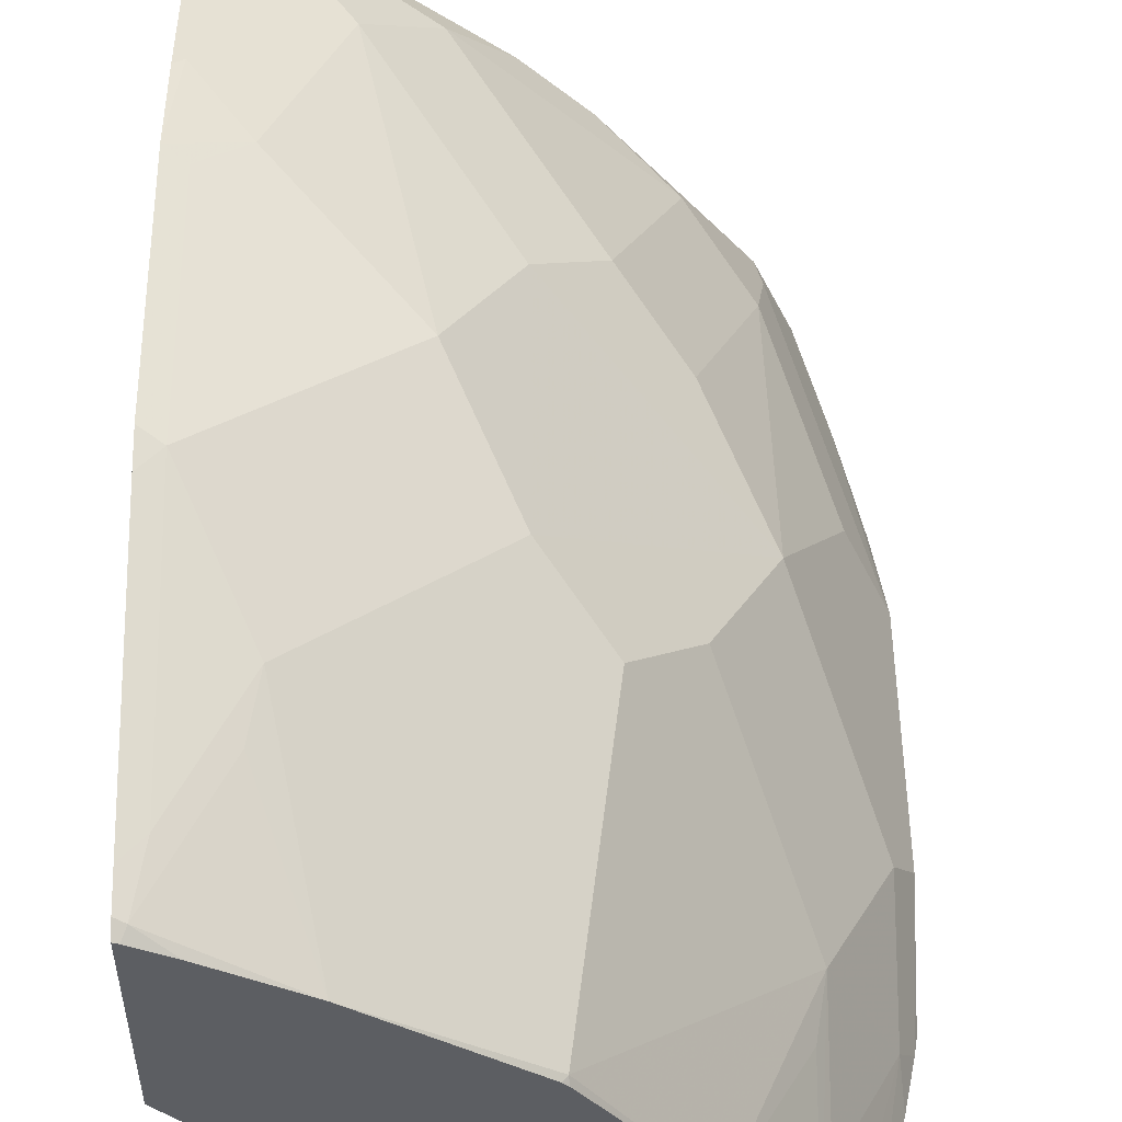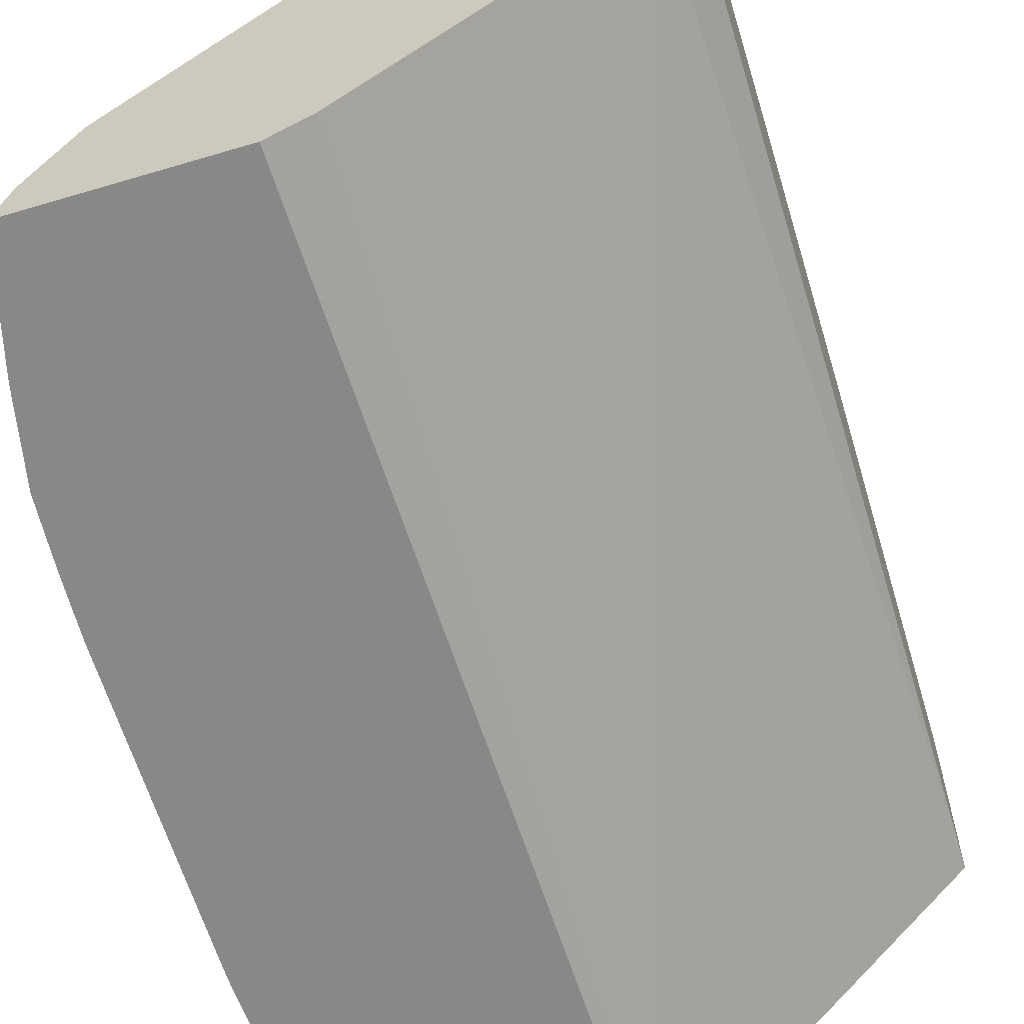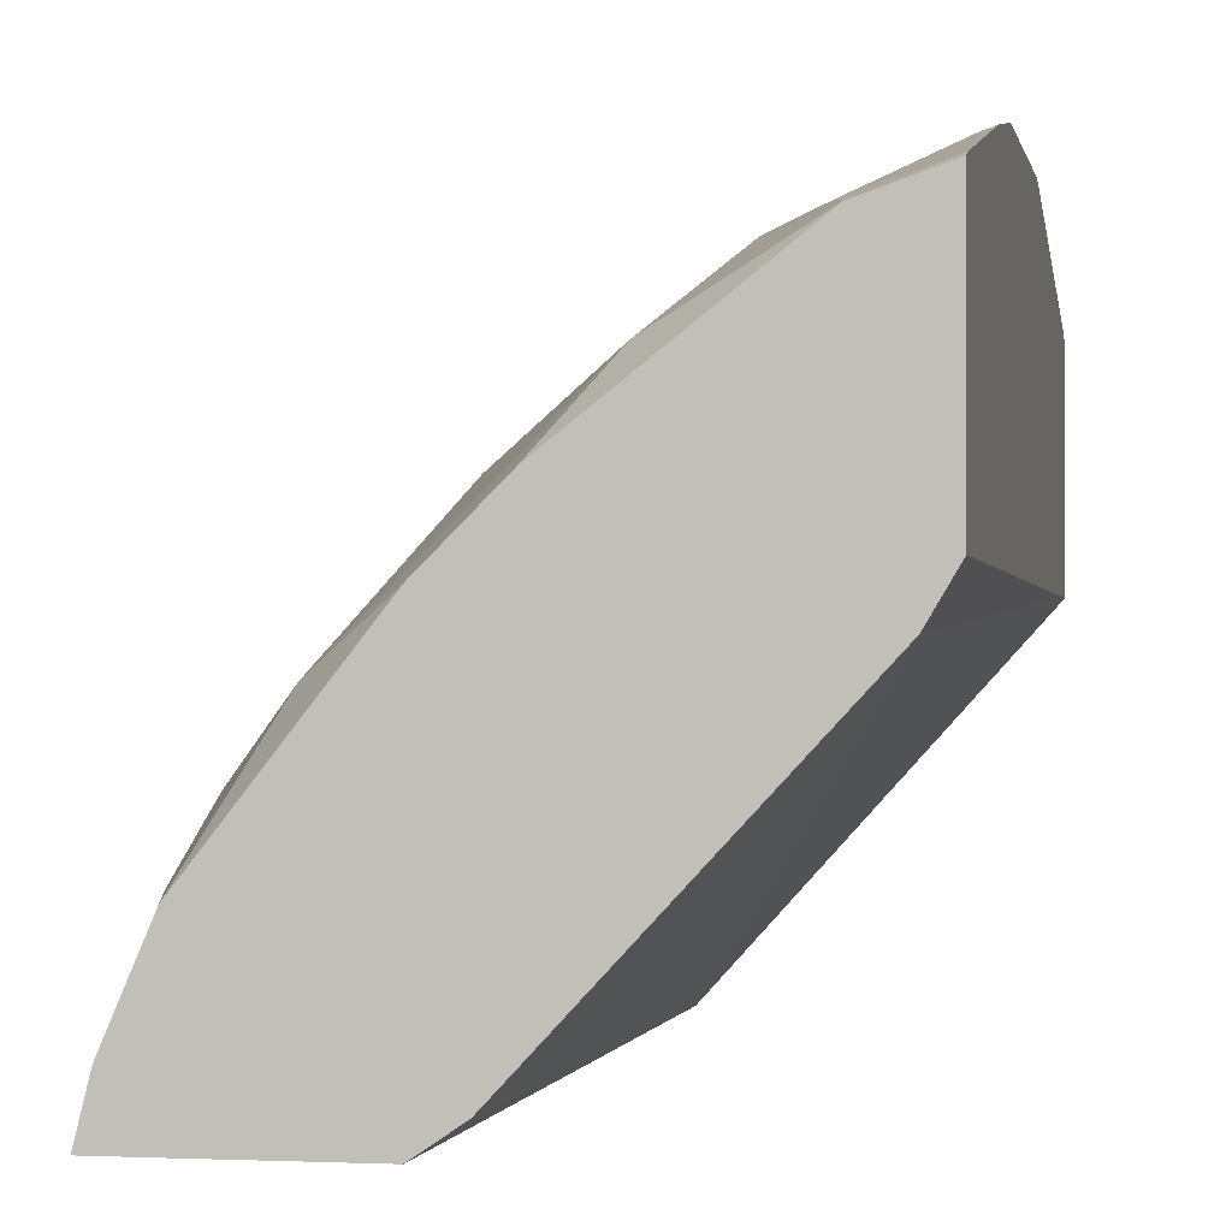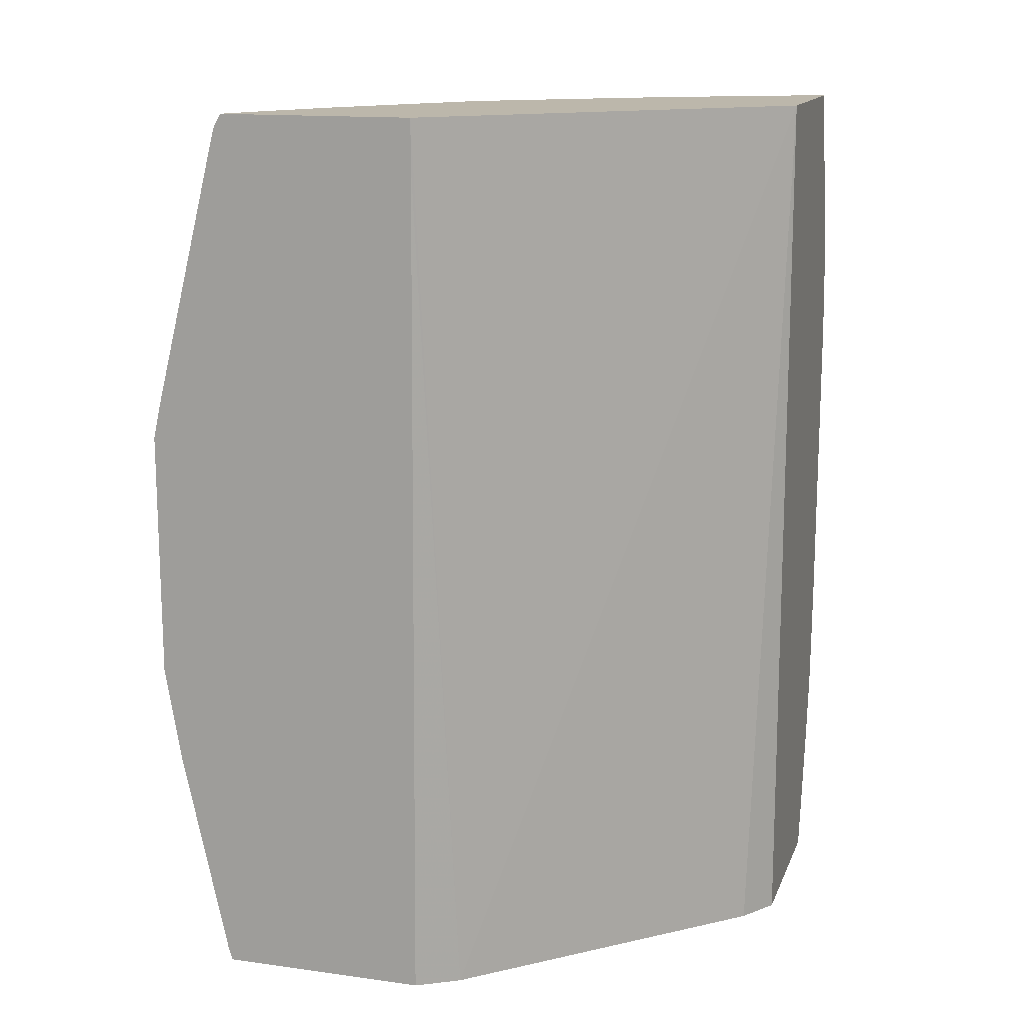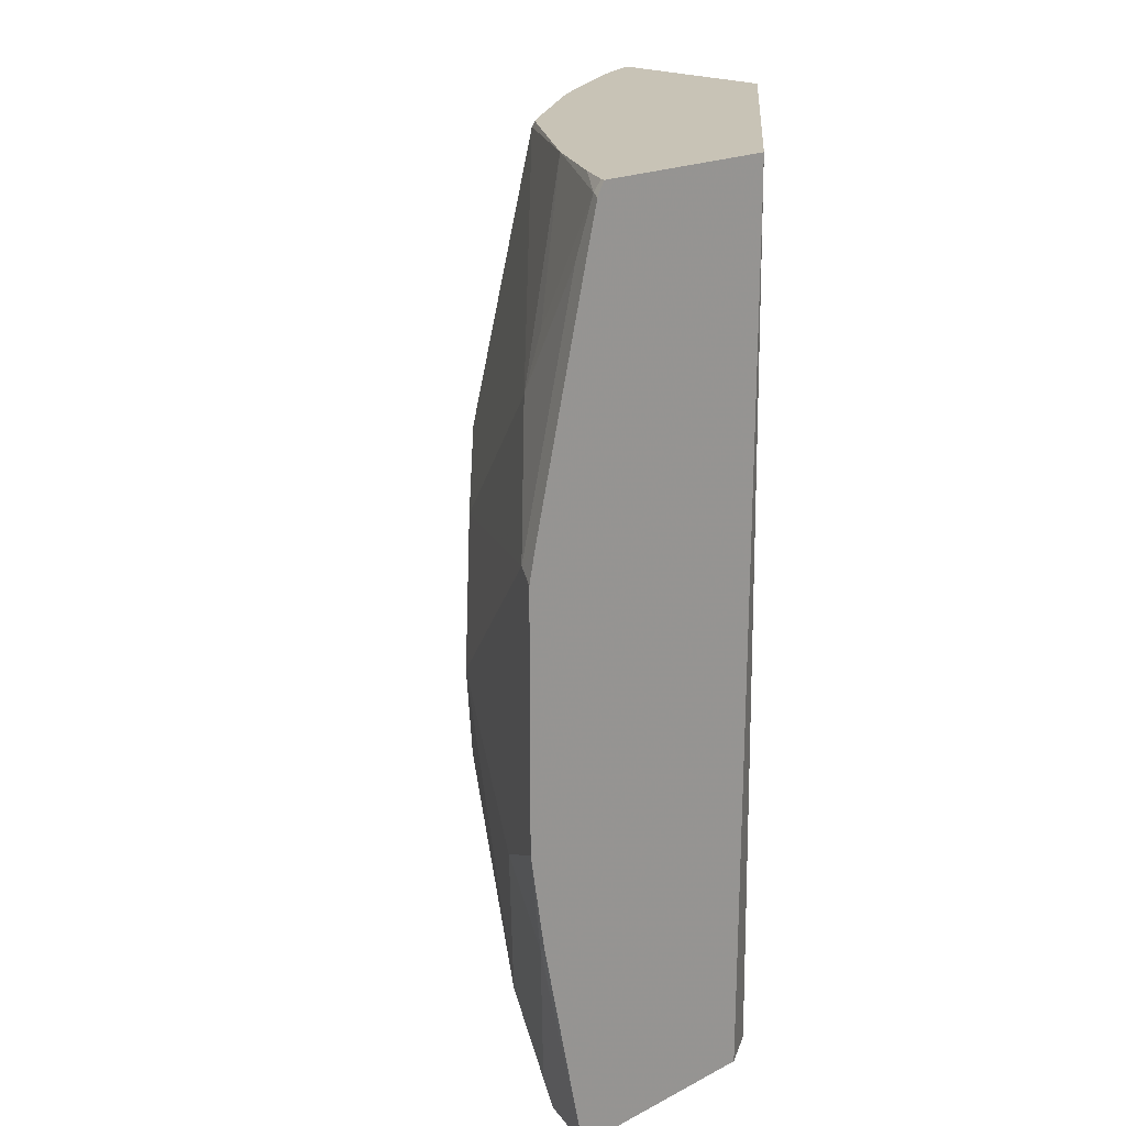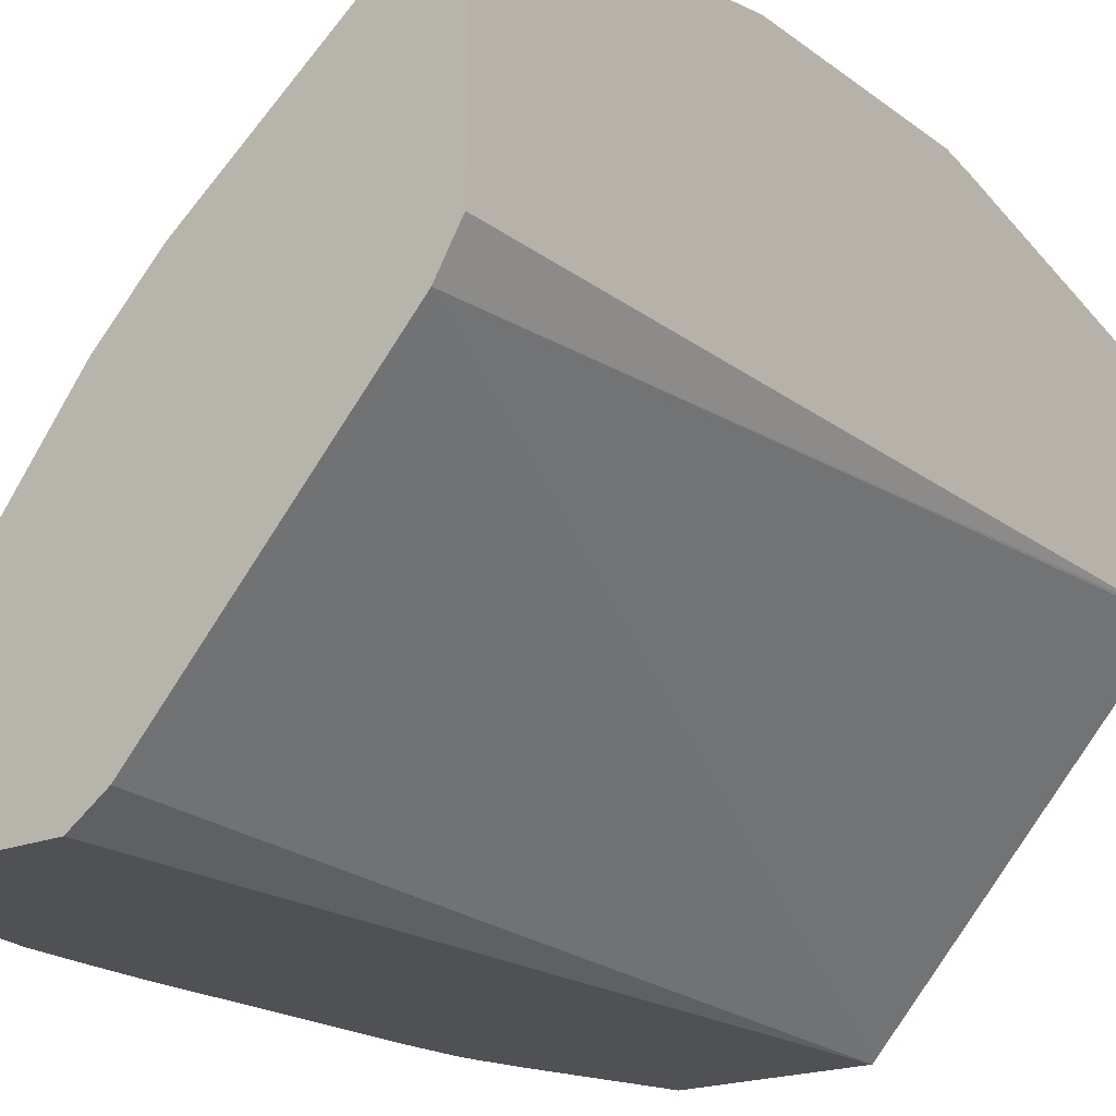
<metadata>
{"format":"obj","ext":"obj","renderer":"f3d","projection":"perspective","resolution":1024,"background":"white","views":[{"elev":51.9,"azim":179.3,"up":"+Z"},{"elev":-62.7,"azim":16.8,"up":"+Z"},{"elev":-0.8,"azim":10.5,"up":"+Z"},{"elev":14.5,"azim":106.7,"up":"+Y"},{"elev":19.5,"azim":45.9,"up":"+Y"},{"elev":-19.9,"azim":36.8,"up":"+Z"}]}
</metadata>
<code>
v -0.306 -0.2501 0.6167
v -0.3177 -0.2443 0.6108
v -0.3421 -0.2687 0.5986
v -0.3115 -0.3115 0.6047
v -0.306 -0.306 0.6075
v -0.306 -0.1036 0.6167
v -0.4154 -0.1955 0.562
v -0.3177 -0.09777 0.6108
v -0.3787 -0.3787 0.562
v -0.3482 -0.4215 0.5681
v -0.306 -0.4334 0.58
v -0.306 -0.08394 0.6123
v -0.452 -0.2687 0.5253
v -0.452 -0.1222 0.5253
v -0.3177 0.04885 0.5742
v -0.3543 -0.02444 0.5742
v -0.3787 -0.04888 0.562
v -0.4154 -0.4154 0.5253
v -0.3445 -0.4402 0.5644
v -0.306 -0.4402 0.5777
v -0.306 0.06262 0.5756
v -0.562 -0.1955 0.4154
v -0.4887 -0.3054 0.4886
v -0.4643 -0.0611 0.5009
v -0.4887 -0.08555 0.4886
v -0.3115 0.08246 0.5681
v -0.3482 0.009124 0.5681
v -0.3787 0.08893 0.5253
v -0.4643 0.08552 0.4642
v -0.5253 -0.4154 0.4154
v -0.4471 -0.4402 0.4837
v -0.306 -0.4402 0.4548
v -0.306 0.08106 0.5708
v -0.6231 -0.2565 0.2932
v -0.5986 -0.2687 0.3421
v -0.562 -0.3787 0.3787
v -0.5253 -0.2687 0.452
v -0.5253 -0.1222 0.452
v -0.5375 -0.09777 0.4276
v -0.5742 -0.02444 0.3543
v -0.6108 -0.09777 0.3177
v -0.5742 -0.1711 0.391
v -0.5009 -0.0611 0.4642
v -0.309 0.08893 0.5655
v -0.3299 0.08893 0.5544
v -0.4614 0.08893 0.4646
v -0.4646 0.08893 0.4613
v -0.5253 0.08893 0.3787
v -0.5643 -0.4402 0.3445
v -0.4837 -0.4402 0.4471
v -0.3205 -0.4402 0.4305
v -0.306 0.06149 0.4515
v -0.306 0.08893 0.5665
v -0.6231 -0.2565 0.2635
v -0.6217 -0.2918 0.2635
v -0.6196 -0.3264 0.2635
v -0.6047 -0.3848 0.2749
v -0.5681 -0.4215 0.3482
v -0.6231 -0.11 0.2932
v -0.5681 0.009124 0.3482
v -0.5681 0.08246 0.3115
v -0.5742 0.04885 0.3177
v -0.6108 -0.02444 0.281
v -0.5544 0.08893 0.3299
v -0.5863 -0.4402 0.2932
v -0.4618 -0.4402 0.2785
v -0.4761 0.08893 0.2635
v -0.306 0.08893 0.4515
v -0.6231 -0.08027 0.2635
v -0.6104 -0.3734 0.2635
v -0.5937 -0.4402 0.2635
v -0.5868 -0.4402 0.2915
v -0.5864 -0.4398 0.2932
v -0.6196 -0.03319 0.2635
v -0.6213 -0.04277 0.2635
v -0.5765 0.08893 0.2902
v -0.6047 0.009124 0.2749
v -0.613 -0.003668 0.2635
v -0.4838 -0.4402 0.2635
v -0.588 0.08893 0.2635
v -0.6104 0.006276 0.2635
f 33 53 44
f 32 51 52
f 34 54 55
f 34 55 56
f 34 56 57
f 34 57 58
f 34 58 36
f 34 36 35
f 40 48 60
f 34 59 69
f 34 69 54
f 36 58 49
f 40 60 61
f 40 61 62
f 30 50 31
f 40 62 63
f 34 42 59
f 30 49 50
f 28 67 80
f 29 40 39
f 40 63 41
f 26 45 28
f 26 28 27
f 28 45 44
f 28 44 53
f 28 53 68
f 28 68 67
f 29 39 43
f 28 80 76
f 28 64 48
f 28 48 47
f 28 47 46
f 28 46 29
f 29 46 47
f 29 47 48
f 29 48 40
f 28 76 64
f 41 59 42
f 59 63 74
f 48 64 61
f 57 65 73
f 57 73 58
f 58 73 65
f 26 44 45
f 59 74 75
f 59 75 69
f 61 64 76
f 57 72 65
f 61 76 62
f 63 76 77
f 63 77 78
f 63 78 74
f 66 79 67
f 76 80 77
f 77 80 81
f 77 81 78
f 62 76 63
f 41 63 59
f 57 71 72
f 56 70 57
f 48 61 60
f 49 58 65
f 51 66 67
f 51 67 68
f 51 68 52
f 54 69 75
f 54 75 74
f 57 70 71
f 54 74 78
f 54 81 80
f 54 80 67
f 54 67 79
f 54 79 71
f 54 71 70
f 54 70 56
f 54 56 55
f 54 78 81
f 26 33 44
f 30 36 49
f 25 39 38
f 4 10 11
f 4 11 5
f 6 12 8
f 7 8 14
f 7 14 13
f 8 12 15
f 8 15 16
f 3 10 4
f 8 16 17
f 9 18 19
f 9 19 10
f 9 13 18
f 10 19 11
f 11 19 20
f 12 21 15
f 13 22 23
f 8 17 14
f 3 9 10
f 3 7 9
f 2 8 7
f 25 29 43
f 1 2 3
f 1 3 4
f 1 4 5
f 1 5 11
f 1 11 20
f 1 20 32
f 1 32 52
f 1 52 68
f 1 68 53
f 1 53 33
f 1 33 21
f 1 21 12
f 1 12 6
f 1 6 8
f 1 8 2
f 2 7 3
f 13 23 18
f 13 14 22
f 7 13 9
f 14 24 25
f 19 51 32
f 19 32 20
f 21 33 26
f 22 34 35
f 22 35 36
f 22 36 37
f 22 37 23
f 22 25 38
f 22 38 39
f 22 39 40
f 22 40 41
f 22 41 42
f 22 42 34
f 14 17 24
f 23 36 30
f 24 29 25
f 25 43 39
f 19 66 51
f 19 79 66
f 23 37 36
f 19 71 79
f 15 21 26
f 15 26 16
f 16 26 27
f 16 27 28
f 16 28 29
f 16 29 17
f 17 29 24
f 18 30 31
f 14 25 22
f 18 23 30
f 19 31 50
f 19 50 49
f 18 31 19
f 19 49 65
f 19 65 72
f 19 72 71

</code>
